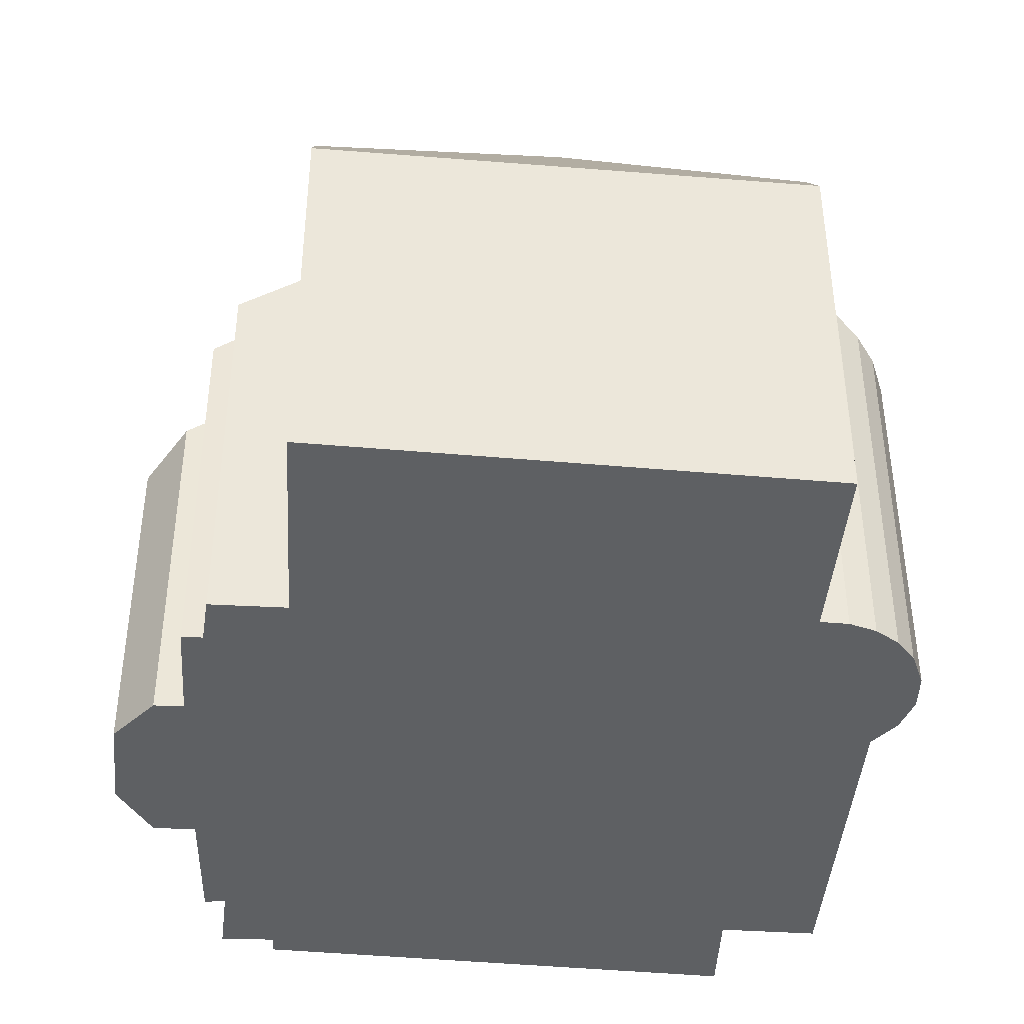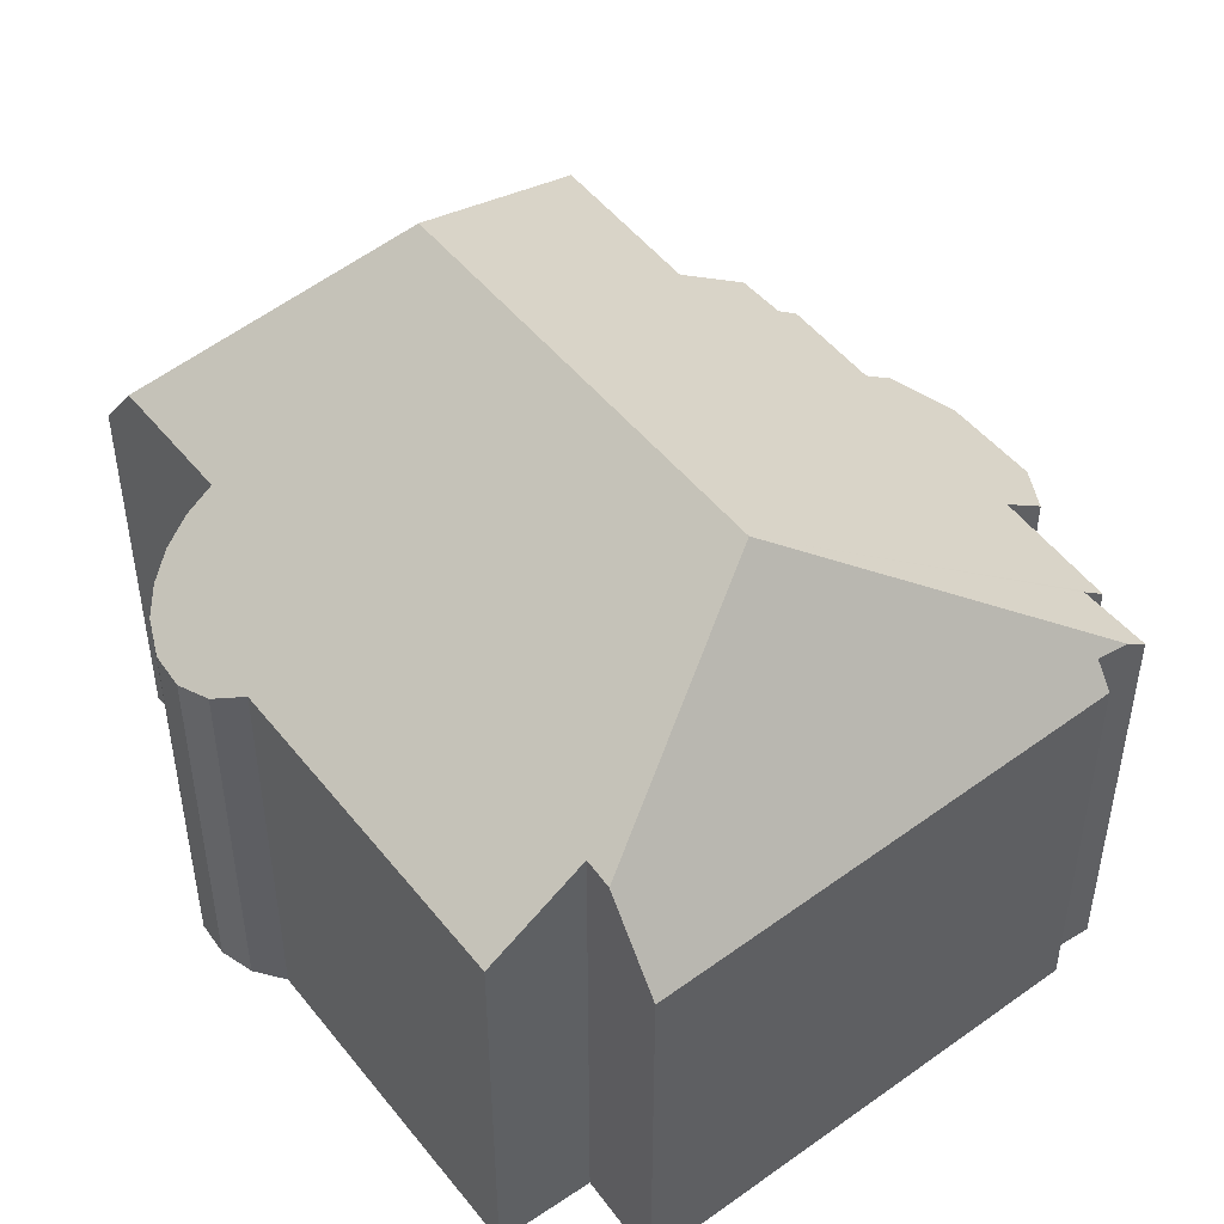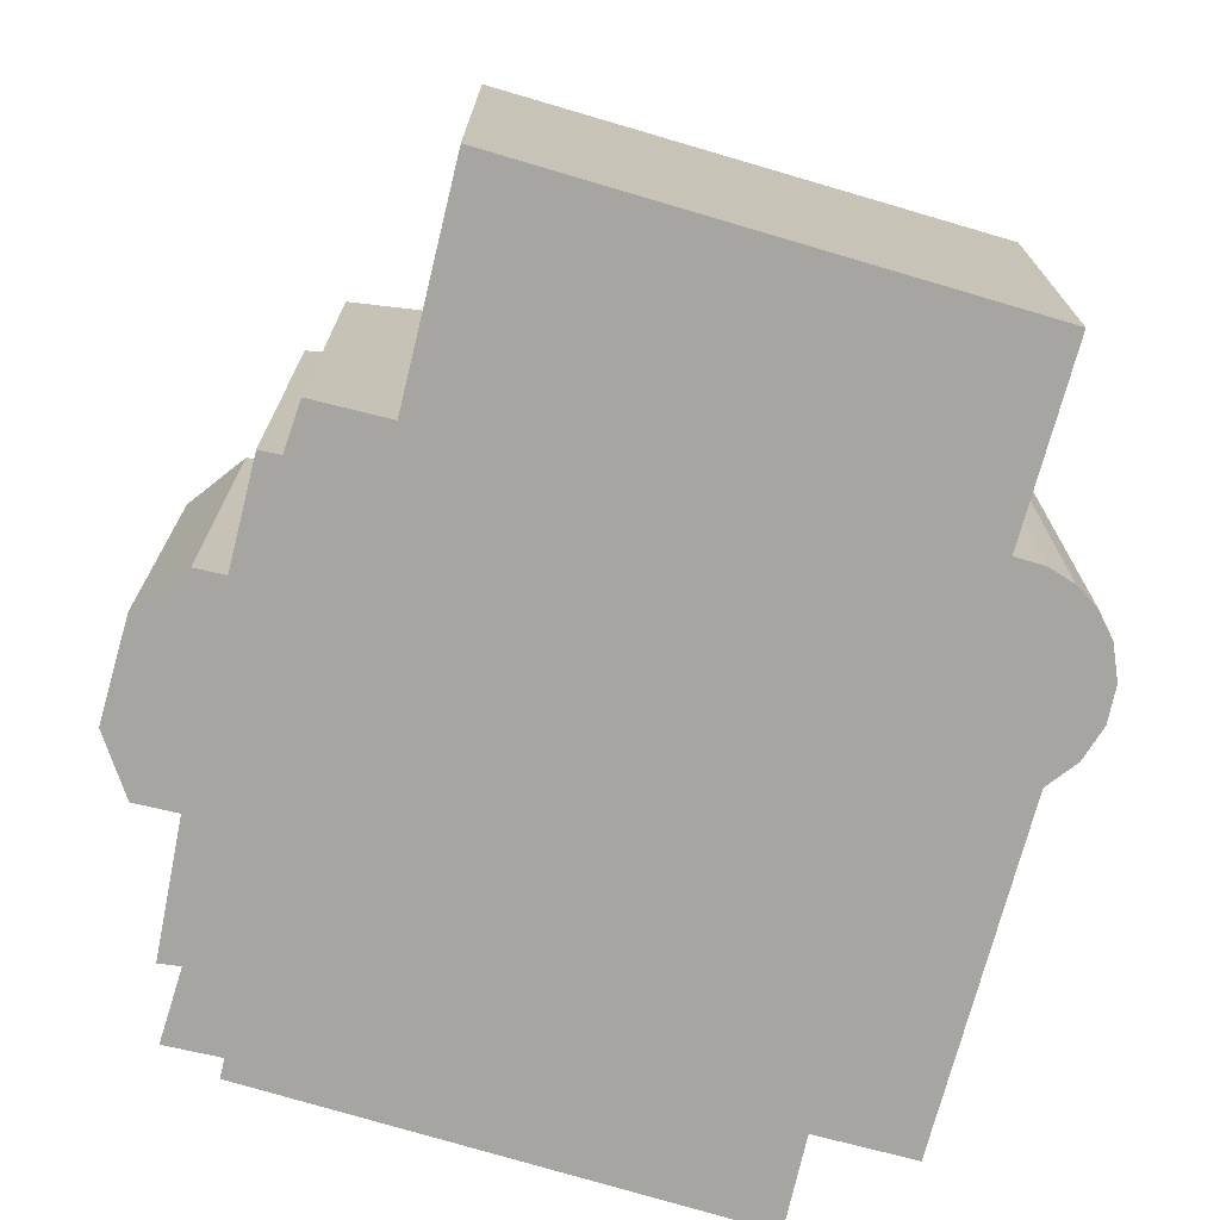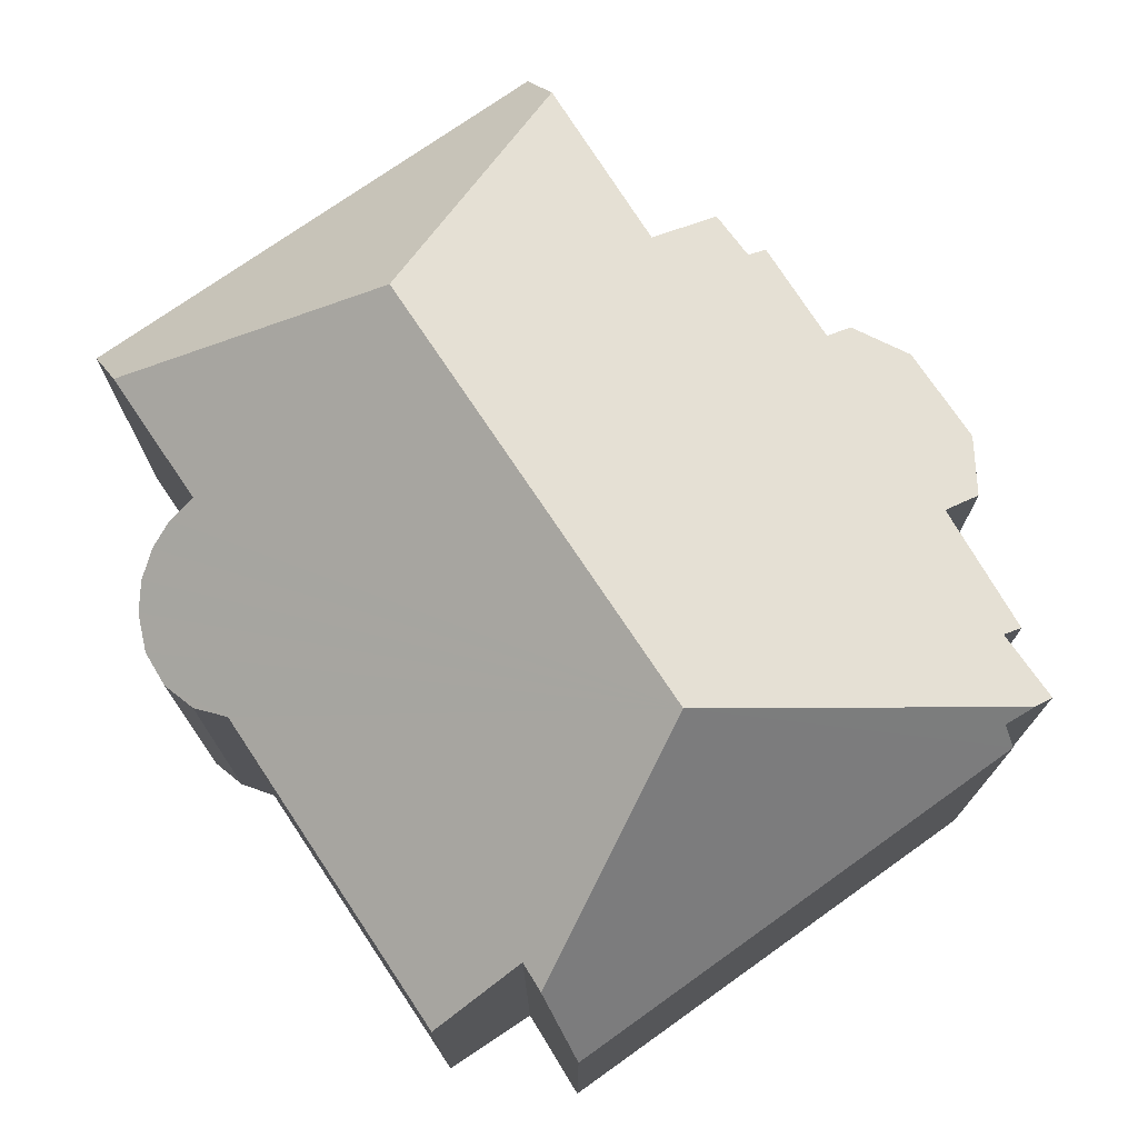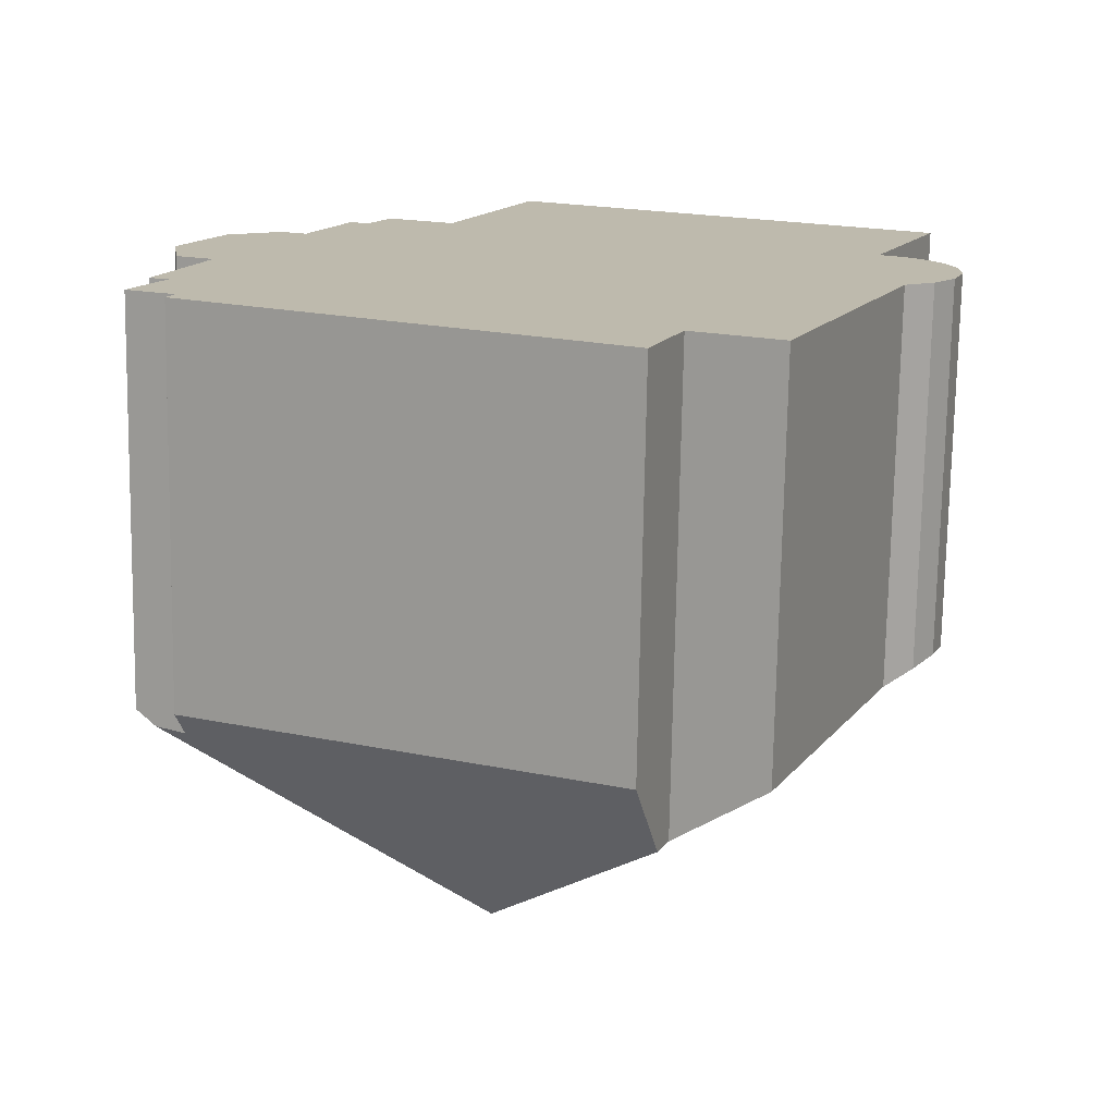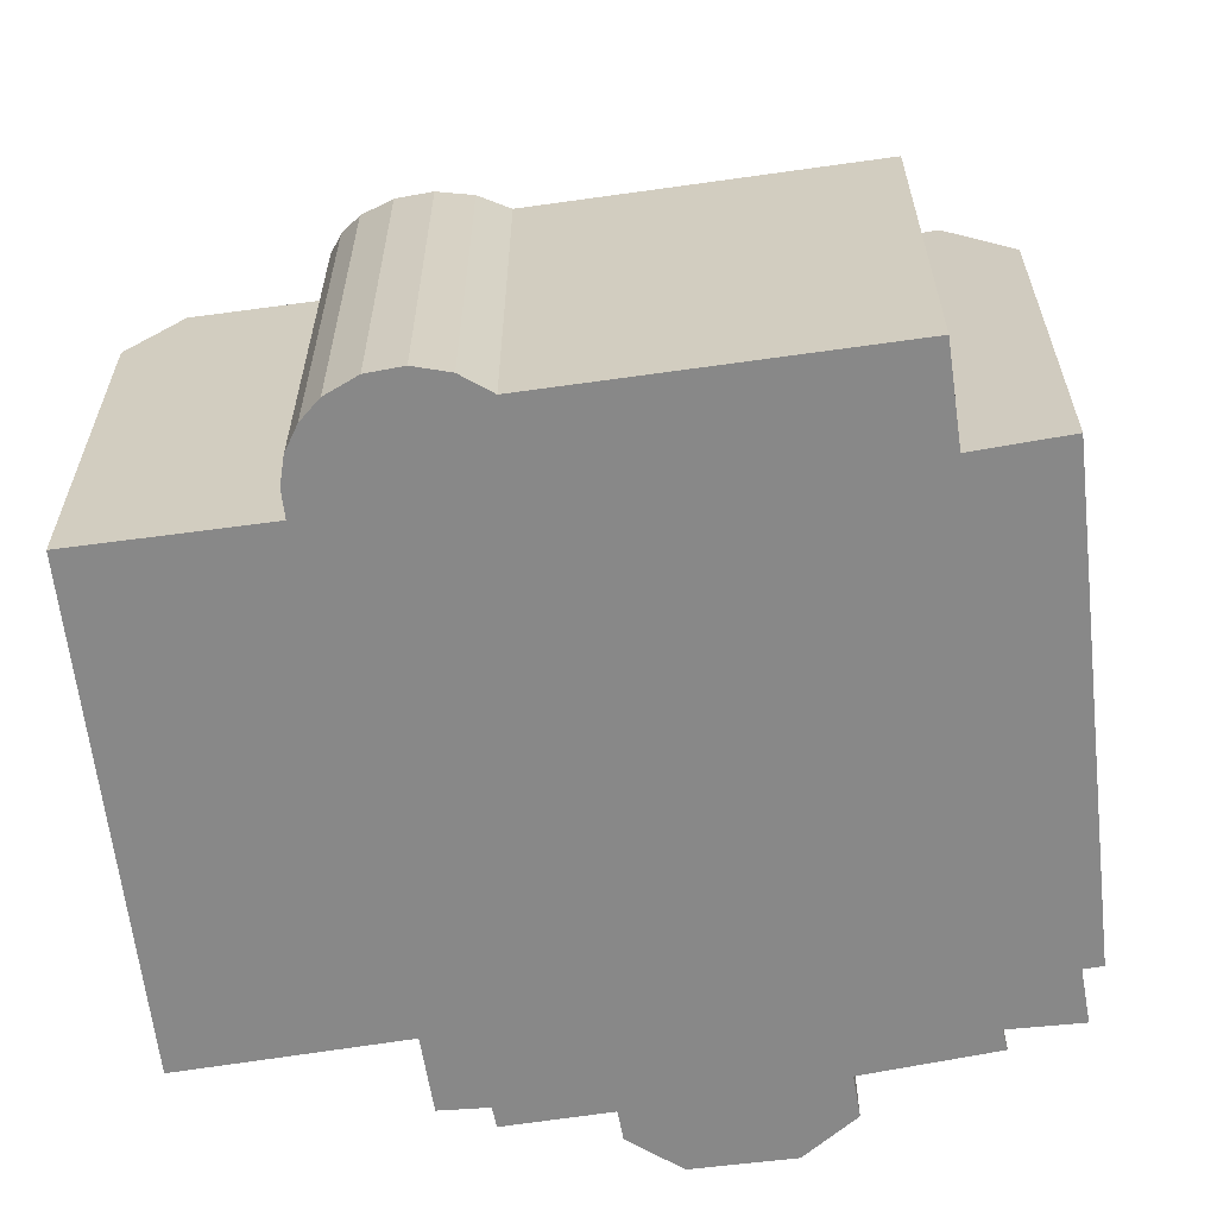
<metadata>
{"format":"obj","ext":"obj","renderer":"f3d","projection":"perspective","resolution":1024,"background":"white","views":[{"elev":-42.5,"azim":19.5,"up":"+Y"},{"elev":48.8,"azim":167.4,"up":"+Y"},{"elev":-73.7,"azim":9.1,"up":"+Y"},{"elev":75.5,"azim":170.4,"up":"+Y"},{"elev":-74.7,"azim":-1.0,"up":"+Z"},{"elev":-62.8,"azim":122.2,"up":"+Y"}]}
</metadata>
<code>
v  0.453 9.474 -0.182
v  0.713 9.191 1.438
v  7.742 13.83 0.105
v  0 9.149 5.602e-16
v  11.84 13.83 9.229
v  6.347 10.07 10.75
v  7.846 10.01 14.32
v  4.294 8.904 10.47
v  3.896 8.621 10.62
v  3.859 8.595 10.63
v  2.95 8.621 8.508
v  2.342 8.185 8.751
v  1.098 7.599 8.126
v  0.164 7.577 6.127
v  1.275 8.745 4.321
v  1.102 8.621 4.392
v  0.407 8.121 4.676
v  0.263 8.879 1.576
v  4.8 8.954 11.41
v  18.17 8.853 10.49
v  8.23 8.719 15.24
v  17.7 10.33 9.459
v  13.82 9.131 -3.564
v  11.42 10.57 -3.636
v  16.47 9.141 2.381
v  13.4 9.129 -4.515
v  16.44 10.34 6.695
v  17.01 9.92 6.428
v  17.48 9.522 6.018
v  17.82 9.172 5.494
v  18 8.897 4.898
v  17.99 8.687 4.1
v  11.17 10.55 -4.268
v  17.7 8.659 3.357
v  17.18 8.817 2.759
v  0.957 8.973 -0.842
v  10.65 8.75 -5.554
v  1.121 9.526 -0.45
v  11.42 2.226e-16 -3.636
v  13.4 2.765e-16 -4.515
v  0.957 5.156e-17 -0.842
v  10.65 3.401e-16 -5.554
v  11.17 2.613e-16 -4.268
v  17.82 -3.364e-16 5.494
v  18 -2.999e-16 4.898
v  17.99 -2.511e-16 4.1
v  17.7 -2.056e-16 3.357
v  1.121 2.755e-17 -0.45
v  0.713 -8.805e-17 1.438
v  0 0 0
v  1.098 -4.976e-16 8.126
v  0.164 -3.752e-16 6.127
v  2.342 -5.358e-16 8.751
v  2.95 -5.21e-16 8.508
v  3.859 -6.509e-16 10.63
v  4.8 -6.987e-16 11.41
v  4.294 -6.409e-16 10.47
v  6.347 -6.583e-16 10.75
v  8.23 -9.332e-16 15.24
v  7.846 -8.772e-16 14.32
v  0.453 1.114e-17 -0.182
v  0.263 -9.65e-17 1.576
v  1.275 -2.646e-16 4.321
v  0.407 -2.863e-16 4.676
v  1.102 -2.689e-16 4.392
v  3.896 -6.5e-16 10.62
v  18.17 -6.423e-16 10.49
v  16.44 -4.099e-16 6.695
v  17.01 -3.936e-16 6.428
v  17.48 -3.685e-16 6.018
v  17.7 -5.792e-16 9.459
v  17.18 -1.689e-16 2.759
v  16.47 -1.458e-16 2.381
v  13.82 2.182e-16 -3.564
g defaultobject
f 1 2 3
f 2 1 4
f 5 6 7
f 6 5 3
f 6 3 8
f 8 3 9
f 9 3 10
f 10 3 11
f 11 3 12
f 12 3 13
f 13 3 14
f 14 3 15
f 14 15 16
f 14 16 17
f 15 3 18
f 18 3 2
f 8 19 6
f 20 7 21
f 7 20 5
f 5 20 22
f 23 24 25
f 24 23 26
f 22 3 5
f 3 22 27
f 3 27 28
f 3 28 29
f 3 29 30
f 3 30 31
f 3 31 32
f 3 32 25
f 3 25 24
f 3 24 33
f 25 32 34
f 25 34 35
f 36 33 37
f 33 36 3
f 3 36 38
f 3 38 1
f 26 39 24
f 39 26 40
f 37 41 36
f 41 37 42
f 39 33 24
f 33 39 37
f 37 39 42
f 42 39 43
f 44 31 30
f 31 44 45
f 45 32 31
f 32 45 46
f 46 34 32
f 34 46 47
f 36 48 38
f 48 36 41
f 4 49 2
f 49 4 50
f 14 51 13
f 51 14 52
f 13 53 12
f 53 13 51
f 54 10 11
f 10 54 55
f 8 56 19
f 56 8 57
f 58 7 6
f 7 58 21
f 21 58 59
f 59 58 60
f 48 1 38
f 1 48 4
f 4 48 50
f 50 48 61
f 49 18 2
f 18 49 62
f 63 16 15
f 16 63 17
f 17 63 64
f 64 63 65
f 62 15 18
f 15 62 63
f 64 14 17
f 14 64 52
f 12 54 11
f 54 12 53
f 9 57 8
f 57 9 10
f 57 10 55
f 57 55 66
f 19 58 6
f 58 19 56
f 21 67 20
f 67 21 59
f 68 28 27
f 28 68 69
f 69 29 28
f 29 69 70
f 70 30 29
f 30 70 44
f 20 27 22
f 27 20 68
f 68 20 67
f 68 67 71
f 34 72 35
f 72 34 47
f 35 73 25
f 73 35 72
f 73 23 25
f 23 73 26
f 26 73 40
f 40 73 74
f 46 72 47
f 72 46 45
f 72 45 73
f 73 45 44
f 74 39 40
f 39 74 73
f 39 73 44
f 39 44 70
f 39 70 69
f 39 69 68
f 39 68 71
f 39 71 67
f 39 67 59
f 39 59 58
f 58 59 60
f 43 41 42
f 41 43 39
f 41 39 58
f 41 58 48
f 48 58 56
f 48 56 61
f 61 56 49
f 49 56 62
f 62 56 63
f 63 56 57
f 63 57 66
f 63 66 54
f 63 54 65
f 54 66 55
f 54 64 65
f 64 54 53
f 64 53 51
f 64 51 52
f 50 61 49

</code>
